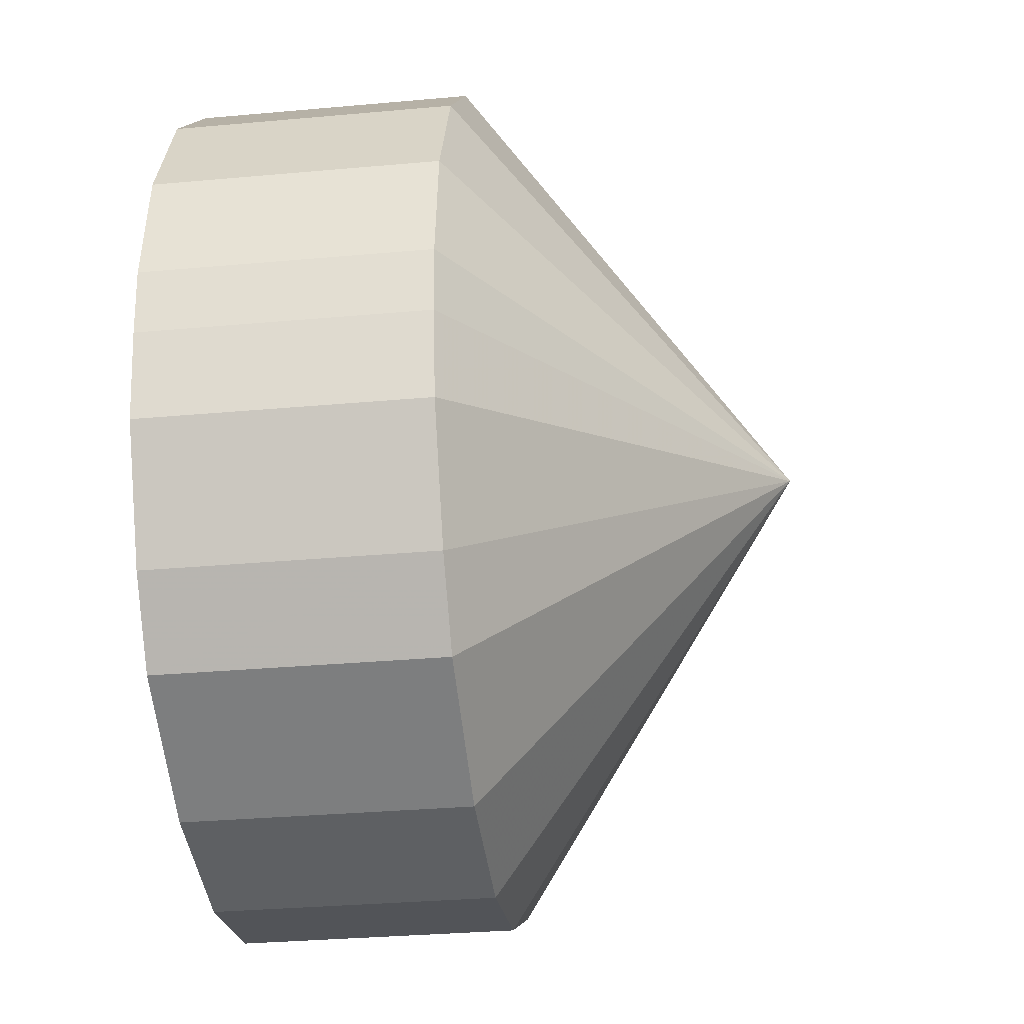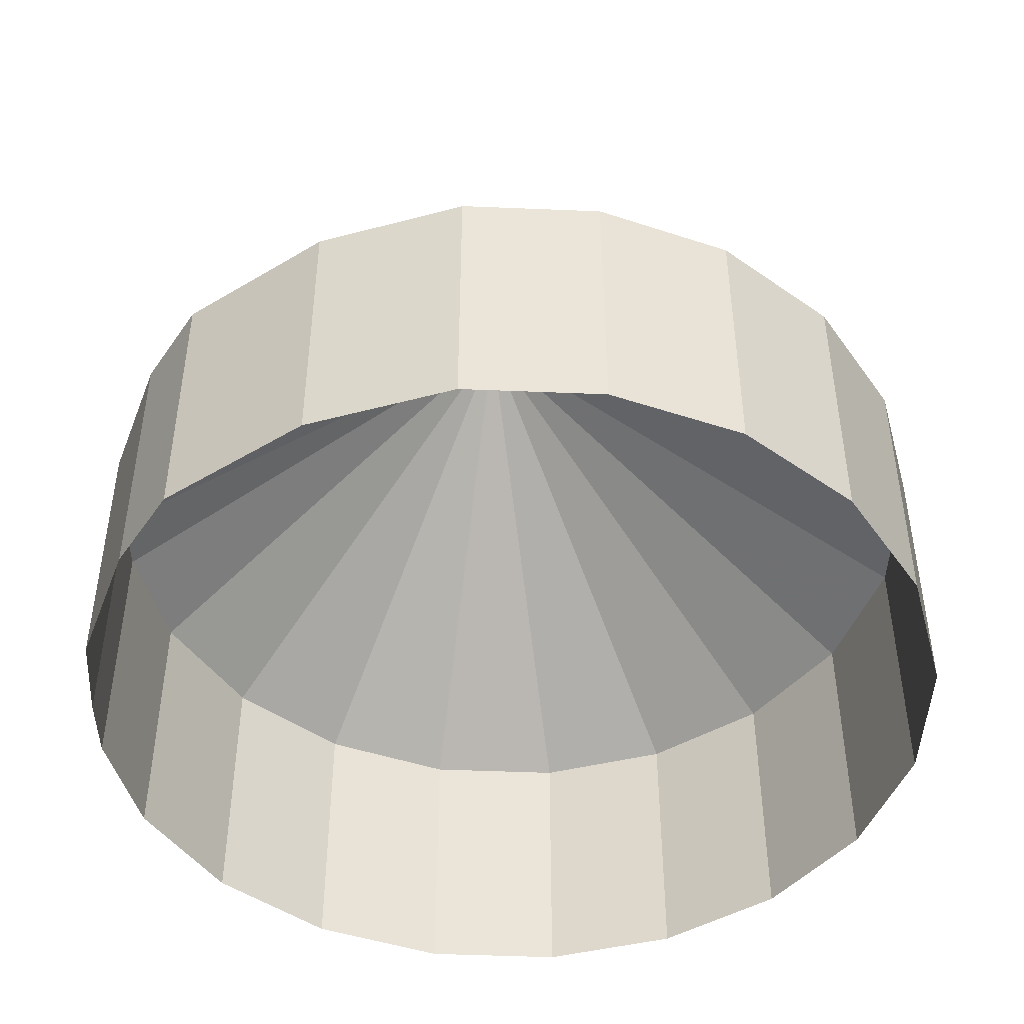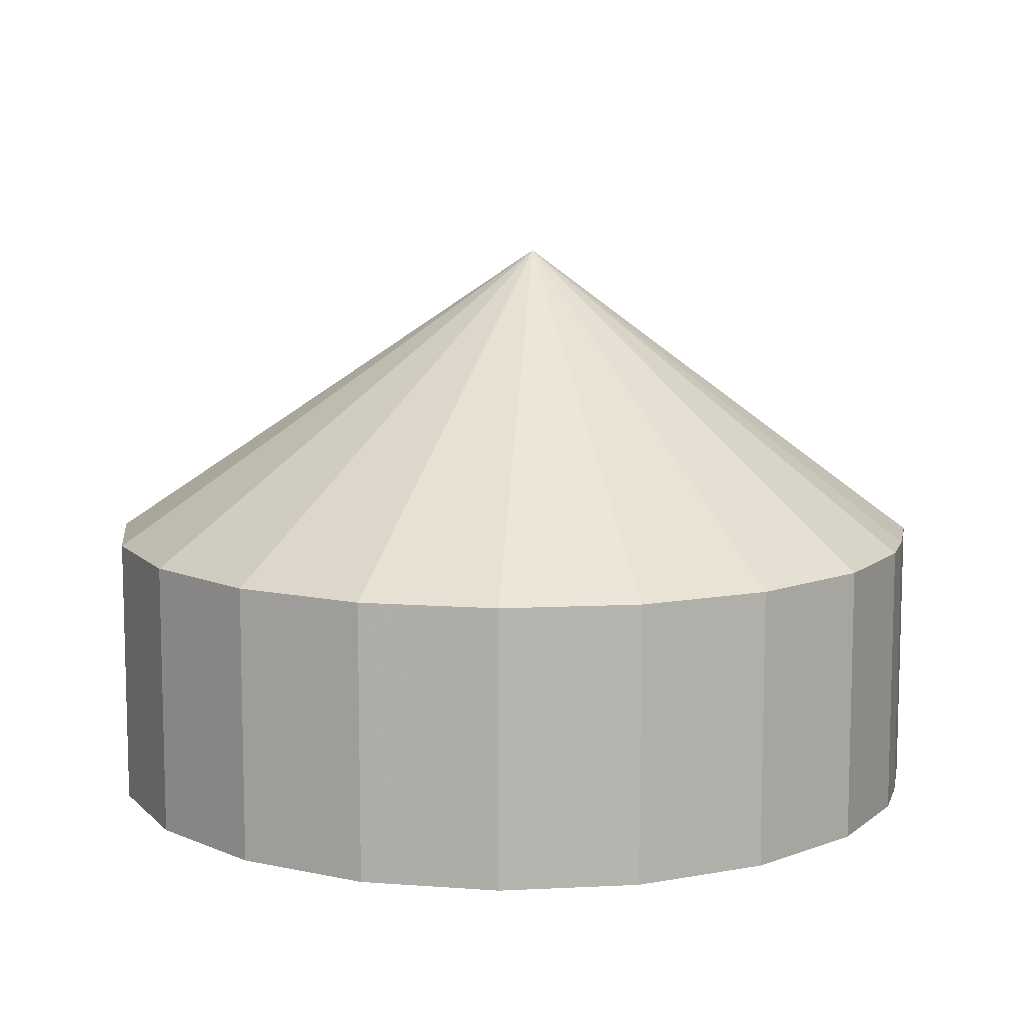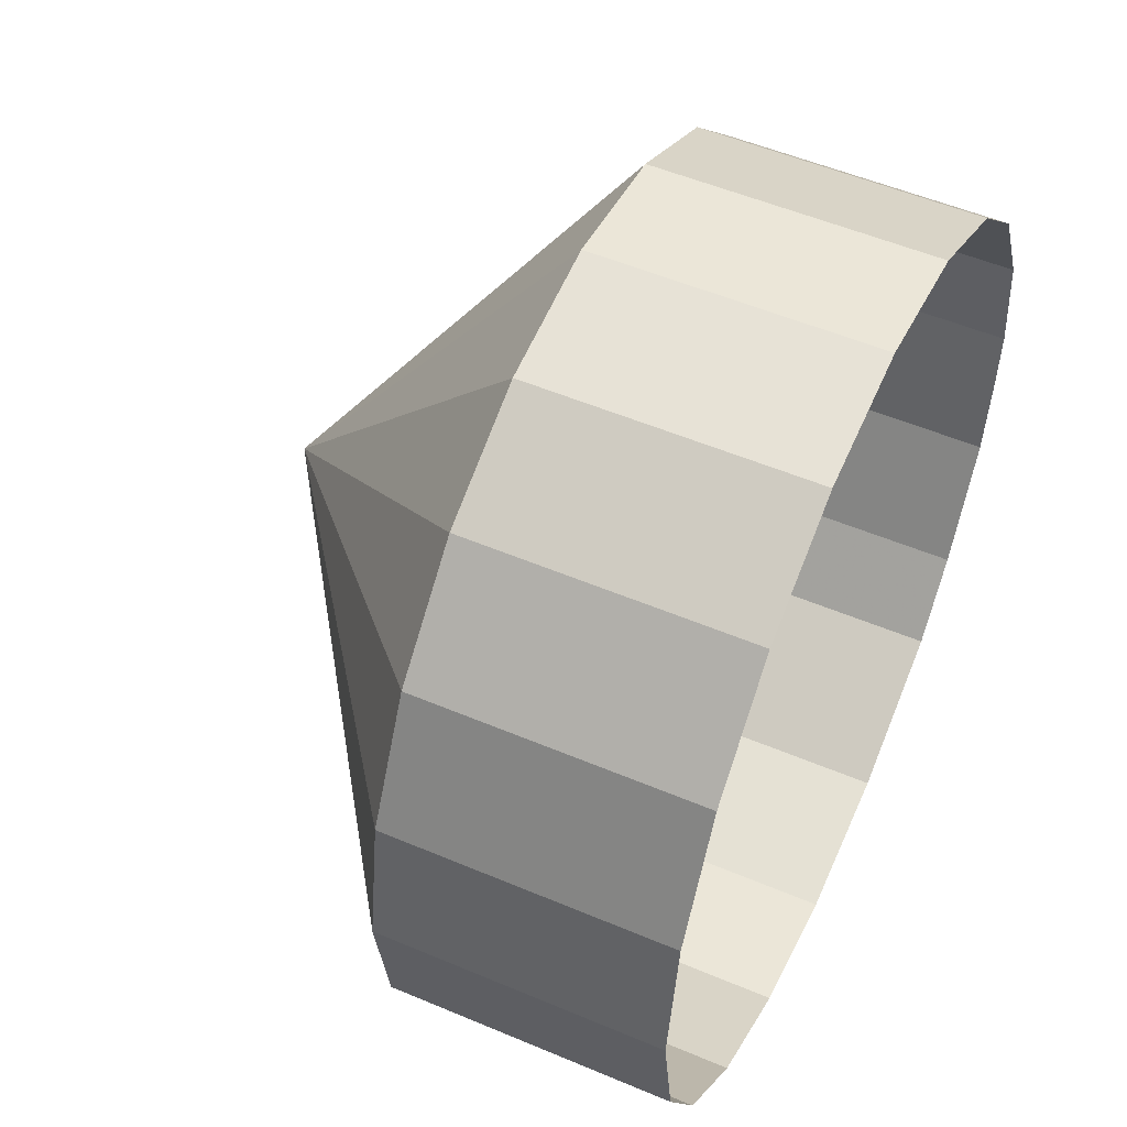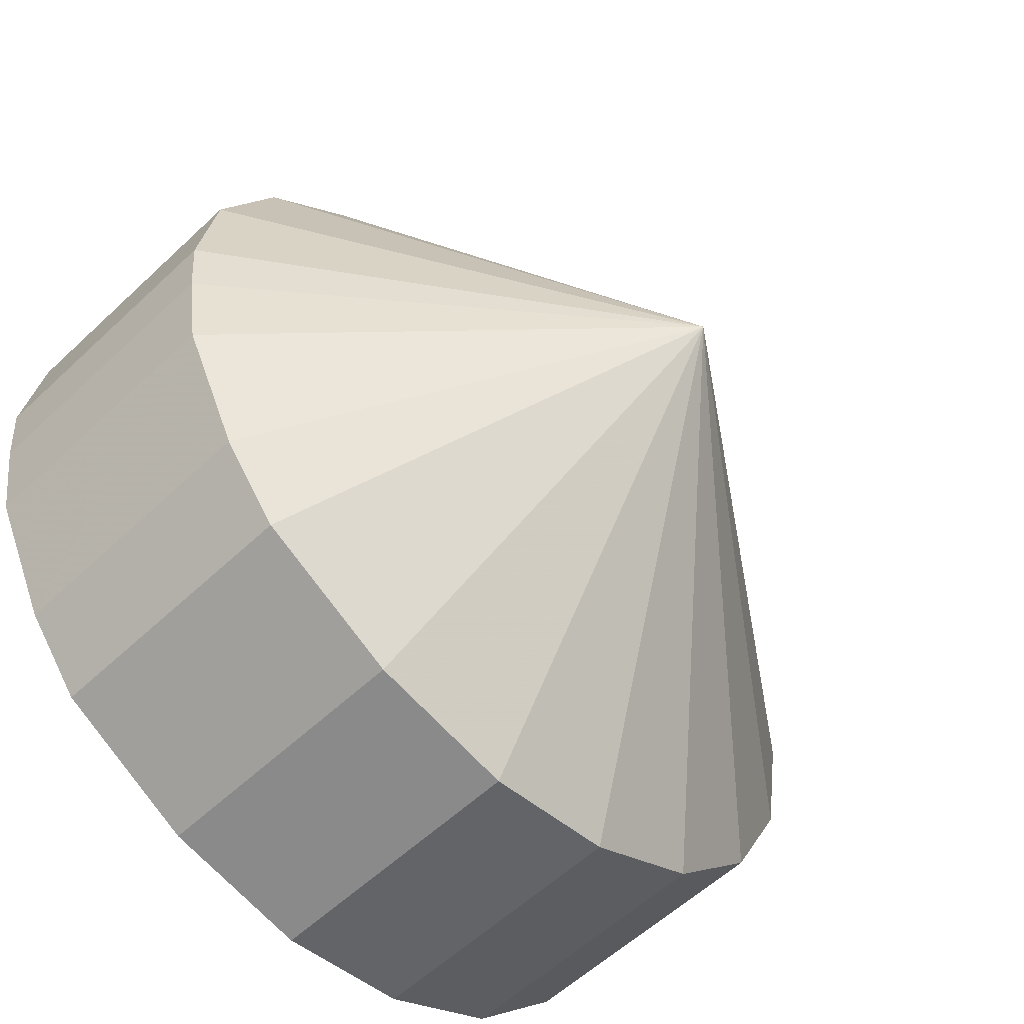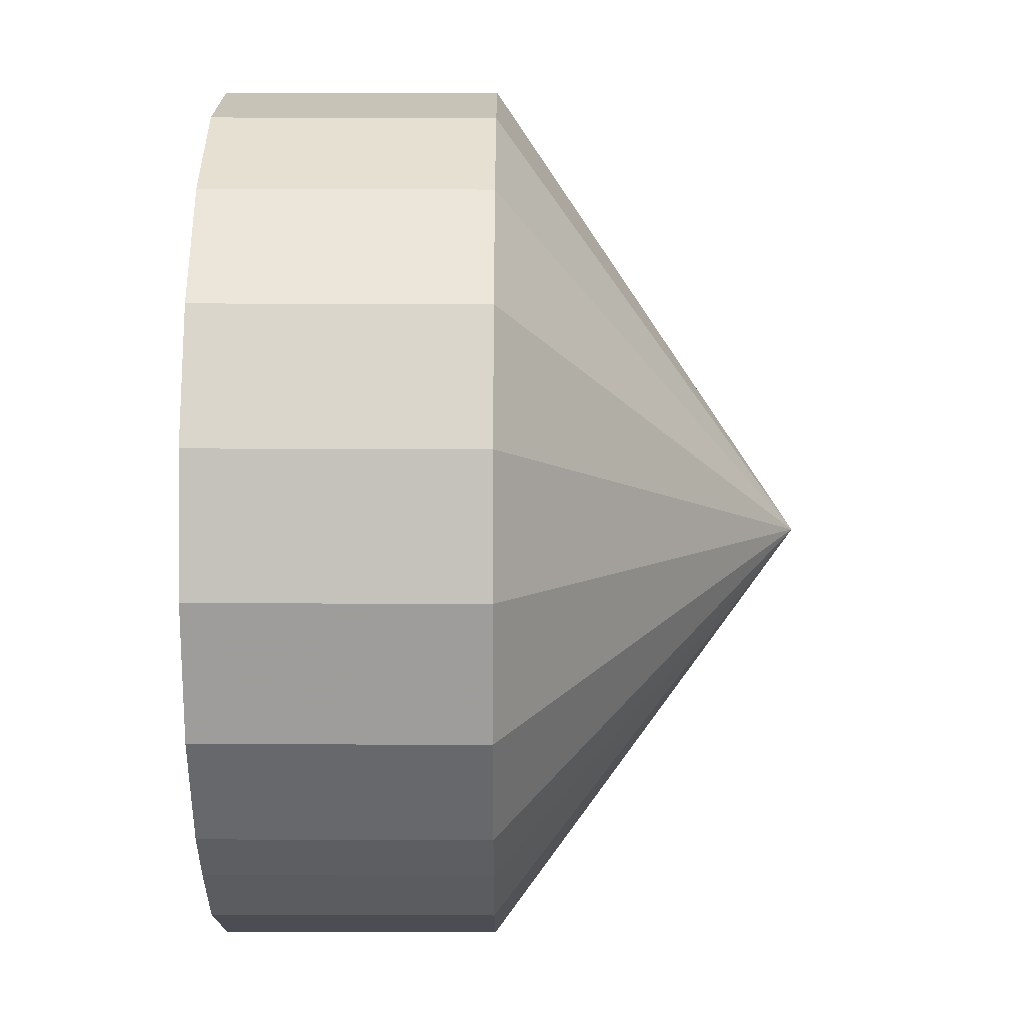
<metadata>
{"format":"obj","ext":"obj","renderer":"f3d","projection":"perspective","resolution":1024,"background":"white","views":[{"elev":-31.8,"azim":97.3,"up":"+Z"},{"elev":-46.3,"azim":-173.7,"up":"+Y"},{"elev":9.9,"azim":19.8,"up":"+Y"},{"elev":52.6,"azim":-65.5,"up":"+Z"},{"elev":-57.2,"azim":134.4,"up":"+Z"},{"elev":46.6,"azim":90.2,"up":"+Z"}]}
</metadata>
<code>
g BG
v -174.5 11.51 -56.69
v -148.4 11.51 -107.8
v -148.4 128 -107.8
v -174.5 128 -56.69
v -107.8 128 -148.4
v -107.8 11.51 -148.4
v -56.69 128 -174.5
v -56.69 11.51 -174.5
v 0 128 -183.4
v 0 11.51 -183.4
v 62.03 11.51 -171.7
v 62.03 128 -171.7
v 123.2 128 -139
v 123.2 11.51 -139
v 9.517 257.7 -0.08709
v 9.517 257.7 -0.08709
v 9.517 257.7 -0.08709
v 9.517 257.7 -0.08709
v 9.517 257.7 -0.08709
v 148.4 128 -107.8
v 148.4 11.51 -107.8
v 174.5 128 -56.69
v 174.5 11.51 -56.69
v 180.2 128 -20.54
v 180.2 11.51 -20.54
v 182.4 128 6.617
v 182.4 11.51 6.617
v 9.517 257.7 -0.08709
v 9.517 257.7 -0.08709
v 174.5 128 56.69
v 9.517 257.7 -0.08709
v 174.5 11.51 56.69
v 148.4 128 107.8
v 148.4 11.51 107.8
v 107.8 128 148.4
v 107.8 11.51 148.4
v 56.69 128 174.5
v 56.69 11.51 174.5
v 5e-06 128 183.4
v 5e-06 11.51 183.4
v -56.69 128 174.5
v -56.69 11.51 174.5
v -107.8 128 148.4
v -107.8 11.51 148.4
v -148.4 128 107.8
v -148.4 11.51 107.8
v -174.5 128 56.69
v -174.5 11.51 56.69
v -183.4 128 0
v -183.4 11.51 0
v -174.5 128 -56.69
v -174.5 11.51 -56.69
v 9.517 257.7 -0.08709
v 9.517 257.7 -0.08709
v 9.517 257.7 -0.08709
v 9.517 257.7 -0.08709
v 9.517 257.7 -0.08709
v 9.517 257.7 -0.08709
v 9.517 257.7 -0.08709
v 9.517 257.7 -0.08709
v 9.517 257.7 -0.08709
v 9.517 257.7 -0.08709
v 9.517 257.7 -0.08709
f 1 2 3
f 1 3 4
f 2 5 3
f 2 6 5
f 6 7 5
f 6 8 7
f 8 9 7
f 8 10 9
f 9 10 11
f 9 11 12
f 13 12 11
f 13 11 14
f 5 7 15
f 9 16 7
f 17 9 12
f 18 12 13
f 3 19 4
f 20 18 13
f 14 20 13
f 14 21 20
f 21 22 20
f 21 23 22
f 23 24 22
f 23 25 24
f 26 24 25
f 26 25 27
f 22 28 20
f 24 29 22
f 29 24 26
f 27 30 26
f 30 31 26
f 27 32 30
f 32 33 30
f 32 34 33
f 34 35 33
f 34 36 35
f 36 37 35
f 36 38 37
f 38 39 37
f 38 40 39
f 40 41 39
f 40 42 41
f 42 43 41
f 42 44 43
f 44 45 43
f 44 46 45
f 46 47 45
f 46 48 47
f 48 49 47
f 48 50 49
f 50 51 49
f 50 52 51
f 39 53 37
f 41 54 39
f 43 55 41
f 45 56 43
f 47 57 45
f 49 58 47
f 51 59 49
f 37 60 35
f 35 61 33
f 33 62 30
f 5 63 3

</code>
